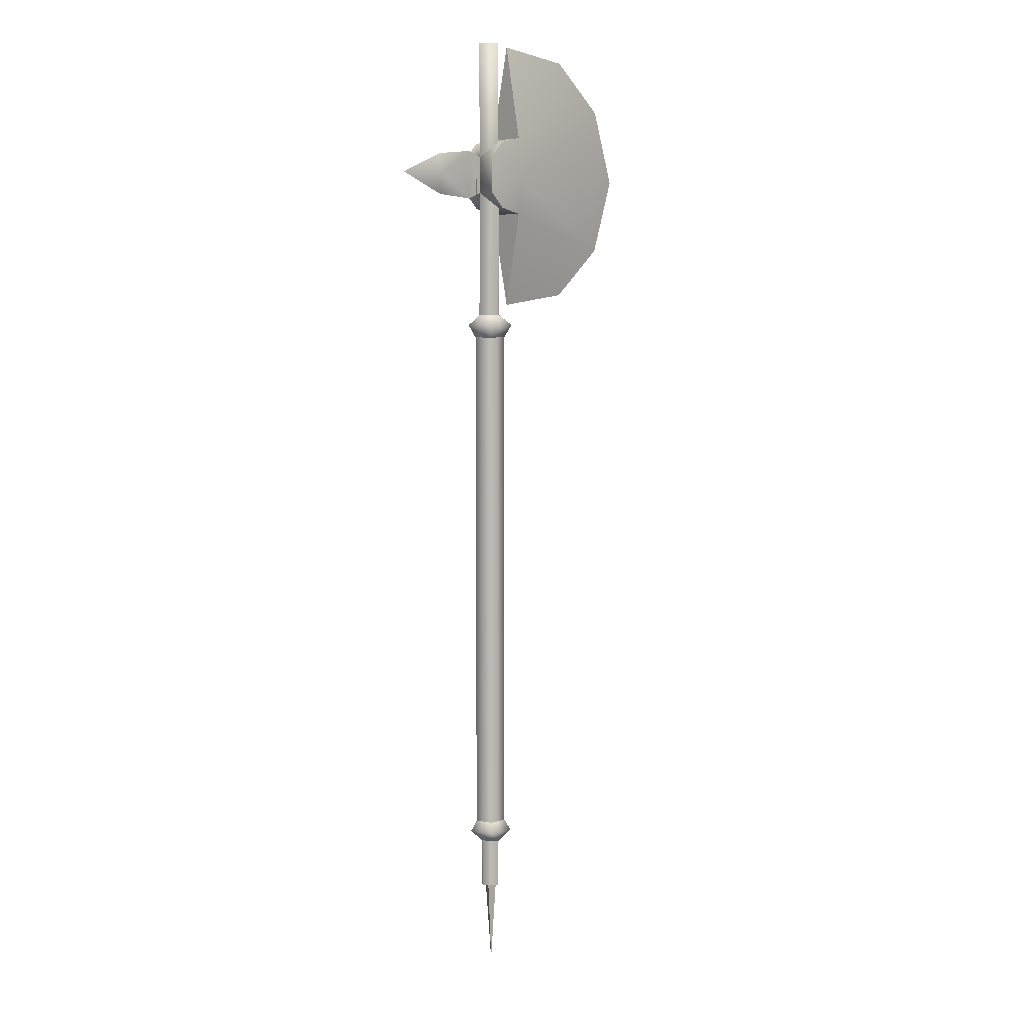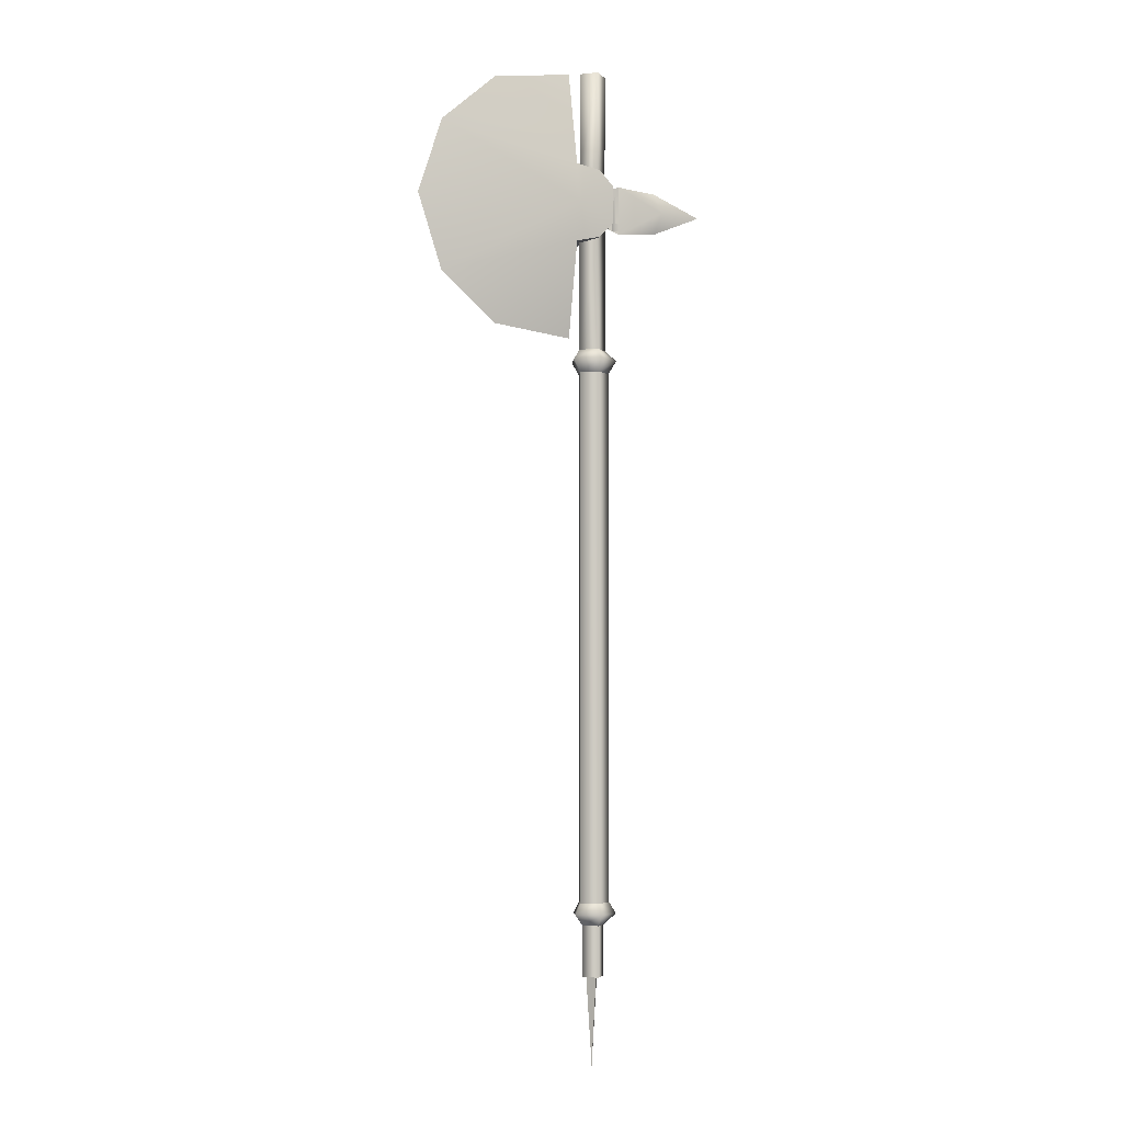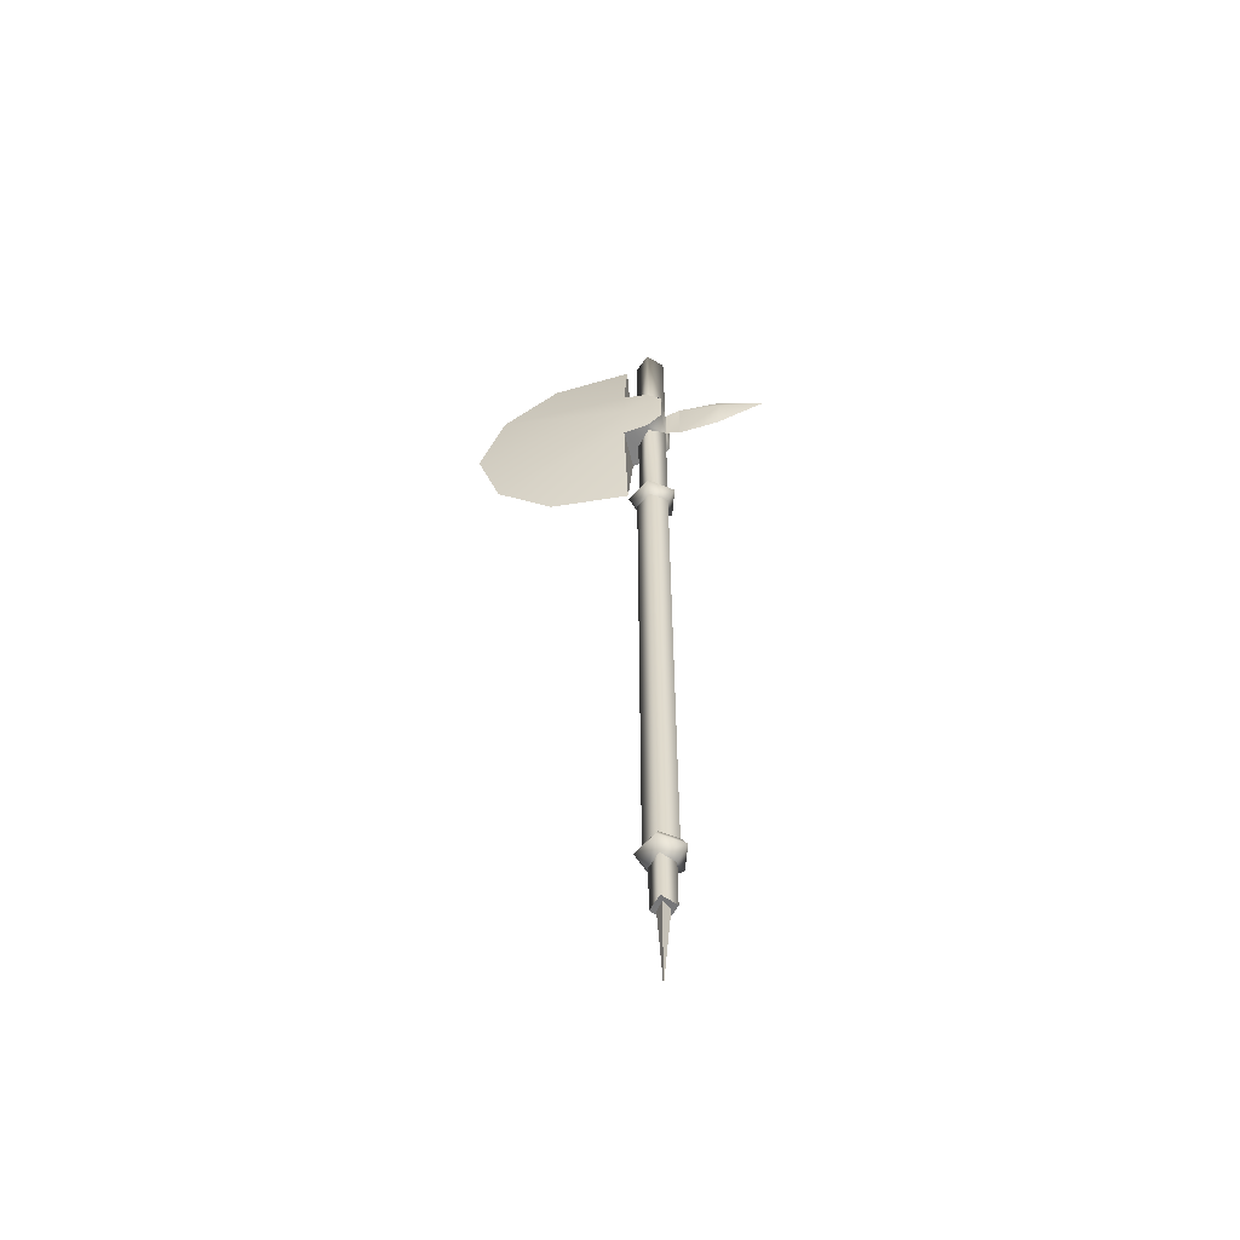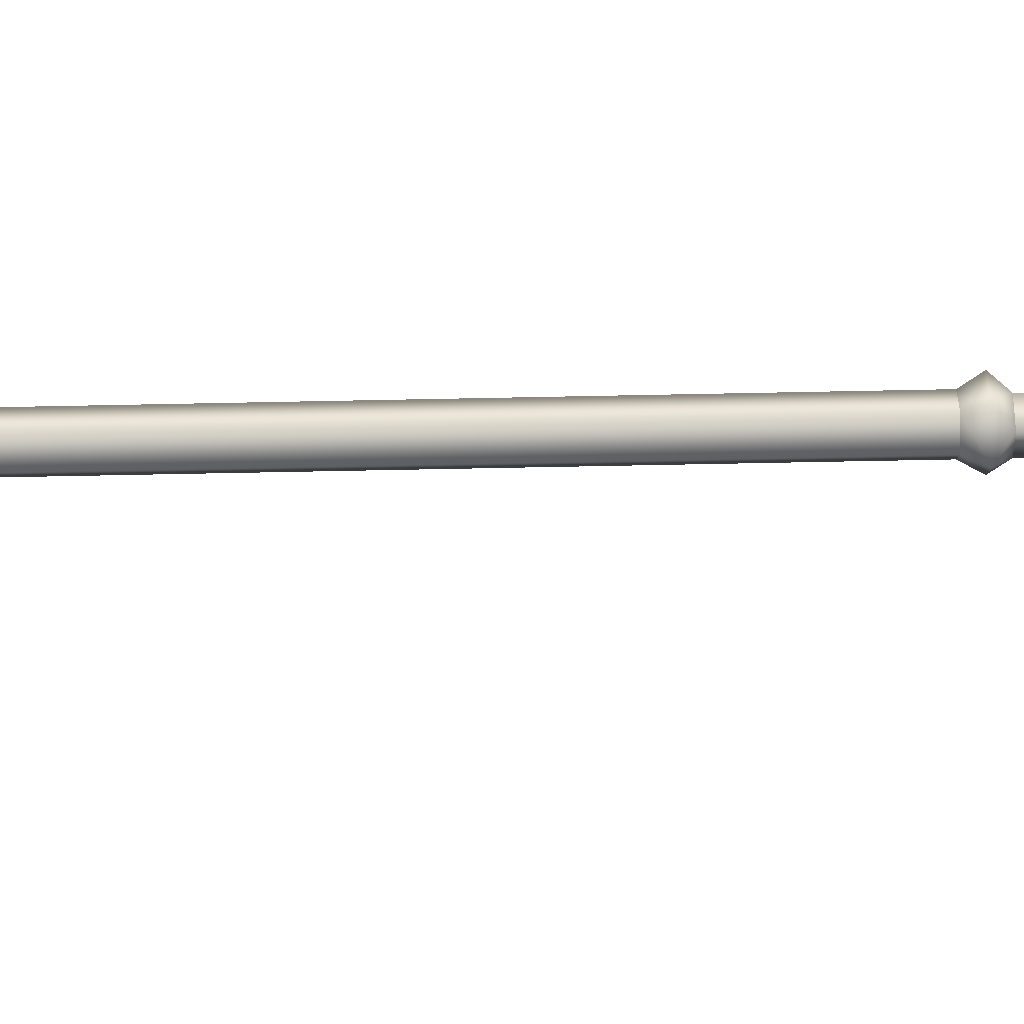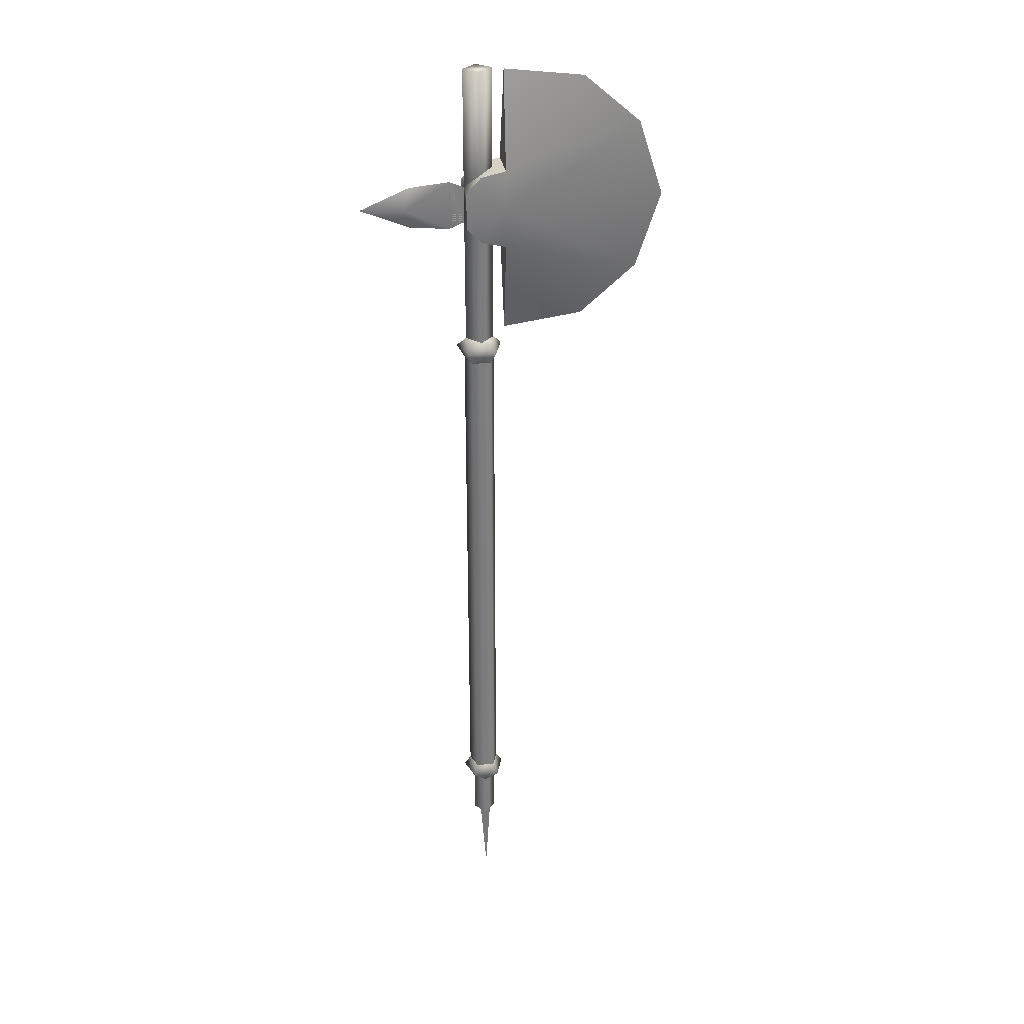
<metadata>
{"format":"obj","ext":"obj","renderer":"f3d","projection":"perspective","resolution":1024,"background":"white","views":[{"elev":6.8,"azim":136.4,"up":"+Y"},{"elev":-4.0,"azim":-21.8,"up":"+Y"},{"elev":-57.4,"azim":13.5,"up":"+Y"},{"elev":-77.8,"azim":91.1,"up":"+Z"},{"elev":31.4,"azim":171.0,"up":"+Y"}]}
</metadata>
<code>
g default
v 1.099 -9.088 -0.008795
v 0.007416 -9.088 1.284
v 0.01285 -9.088 -1.277
v -1.142 -9.088 -0.009937
v 1e-06 -7.993 2.224
v 2.115 -7.993 0.6873
v 1.307 -7.993 -1.799
v -1.307 -7.993 -1.799
v -2.115 -7.993 0.6873
v 1e-06 45.91 2.358
v 2.242 45.91 0.7286
v 1.386 45.91 -1.907
v -1.386 45.91 -1.907
v -2.242 45.91 0.7286
v 0 46.95 1.388
v 1.388 46.95 -0
v -0 46.95 -1.388
v -1.388 46.95 0
v 1e-06 74.52 1.388
v 1.388 74.52 -0
v 1e-06 74.52 -1.388
v -1.388 74.52 0.1472
v 1.419 63.03 -0.1609
v 1.419 59.43 -0.1399
v 6.716 59.13 -1e-06
v 6.716 63.19 -1e-06
v 11.5 61.16 -1e-06
v 7.222 61.16 0.7416
v 7.222 61.16 -0.7416
v -2.286 61.19 -2.304
v -18.08 61.19 1e-06
v -15.7 53.78 1e-06
v -10.22 48.99 1e-06
v -2.493 47.98 0
v -2.493 74.39 -0
v -10.22 73.39 0
v -15.7 68.59 1e-06
v -2.286 61.19 2.304
v -2.403 65.03 1.923
v 0.002709 64.55 1.961
v 1.419 63.03 1.961
v 1.419 59.43 1.961
v -0.03927 57.91 1.961
v -2.403 57.35 1.924
v -2.404 65.05 -1.919
v 0.002708 64.55 -1.961
v 1.419 63.03 -1.961
v 1.419 59.43 -1.961
v -0.03927 57.91 -1.961
v -2.403 57.35 -1.925
v 1e-06 -6.918 1.573
v 1.496 -6.918 0.4861
v 0.9246 -6.918 -1.273
v -0.9246 -6.918 -1.273
v -1.496 -6.918 0.4861
v 1e-06 44.64 1.573
v 1.496 44.64 0.4861
v 0.9246 44.64 -1.273
v -0.9246 44.64 -1.273
v -1.496 44.64 0.4861
v 1.099 -14 -0.008795
v 0.007416 -14 1.284
v 0.01285 -14 -1.277
v -1.142 -14 -0.009937
v -0.1721 -22.47 0.03778
v 0.4888 -13.99 -0.2486
v 0.02075 -13.99 0.6681
v -0.6268 -13.99 -0.2326
v 0.002708 64.55 -1.383
v 0.002709 64.55 1.435
v -1.397 64.83 0.1487
v -0.03927 57.91 -1.382
v -0.03927 57.91 1.388
v -1.388 57.59 0
v 2.846 63.59 -0.1135
v 2.847 58.81 -0.09508
g Zo_Wea_Hache1M
f 66 67 65
f 65 67 68
f 2 6 5
f 2 1 6
f 1 7 6
f 1 3 7
f 7 3 8
f 3 4 8
f 8 4 9
f 4 5 9
f 4 2 5
f 51 57 56
f 51 52 57
f 52 58 57
f 52 53 58
f 53 59 58
f 53 54 59
f 54 60 59
f 54 55 60
f 55 56 60
f 55 51 56
f 16 15 11
f 16 11 12
f 17 12 13
f 18 13 14
f 18 14 15
f 15 14 10
f 15 10 11
f 17 13 18
f 17 16 12
f 5 6 52
f 52 51 5
f 6 7 53
f 53 52 6
f 7 8 54
f 54 53 7
f 8 9 55
f 55 54 8
f 9 5 51
f 51 55 9
f 11 10 56
f 56 57 11
f 12 11 57
f 57 58 12
f 13 12 58
f 58 59 13
f 14 13 59
f 59 60 14
f 10 14 60
f 60 56 10
f 15 16 24
f 16 17 24
f 24 17 72
f 17 74 72
f 17 18 74
f 18 73 74
f 71 70 19
f 1 2 62
f 62 61 1
f 3 1 61
f 61 63 3
f 2 4 64
f 64 62 2
f 4 3 63
f 63 64 4
f 21 22 19
f 21 19 20
f 66 65 68
f 61 62 67
f 67 66 61
f 62 64 68
f 68 67 62
f 63 61 66
f 66 68 63
f 64 63 68
f 23 21 20
f 19 23 20
f 19 70 23
f 24 76 75
f 28 76 25
f 28 25 27
f 26 28 27
f 24 75 23
f 75 24 23
f 76 29 25
f 25 29 27
f 29 26 27
f 75 29 76
f 31 30 32
f 32 50 33
f 45 36 35
f 45 37 36
f 30 31 37
f 32 30 50
f 31 32 38
f 38 32 44
f 39 35 36
f 38 39 37
f 38 37 31
f 32 33 44
f 39 45 35
f 38 40 39
f 38 41 40
f 38 42 41
f 38 43 42
f 38 44 43
f 30 45 46
f 30 46 47
f 30 47 48
f 30 48 49
f 30 49 50
f 30 37 45
f 50 34 33
f 37 39 36
f 44 33 34
f 44 34 50
f 39 40 70
f 71 45 39
f 46 23 47
f 23 70 40
f 23 24 48
f 48 47 23
f 24 43 73
f 49 48 24
f 74 44 50
f 50 49 74
f 40 41 23
f 24 23 41
f 41 42 24
f 43 24 42
f 69 22 21
f 23 69 21
f 71 19 22
f 69 71 22
f 18 15 73
f 15 24 73
f 23 46 69
f 71 69 46
f 45 71 46
f 39 70 71
f 74 73 43
f 43 44 74
f 74 49 72
f 24 72 49
f 28 26 75
f 26 29 75
f 28 75 76
f 24 75 76

</code>
